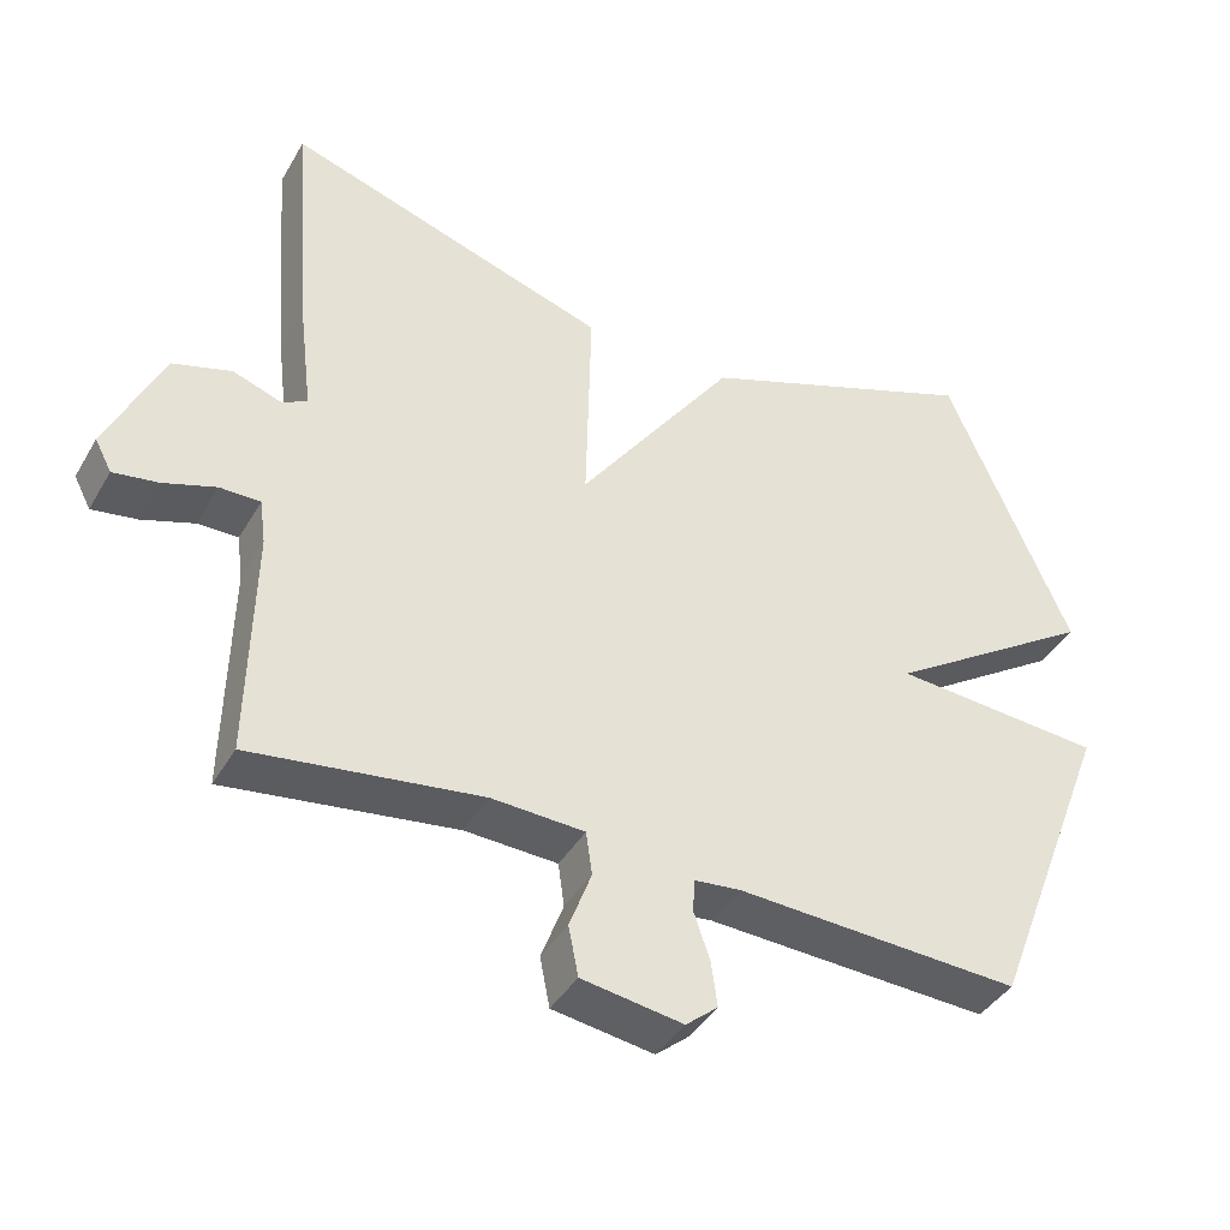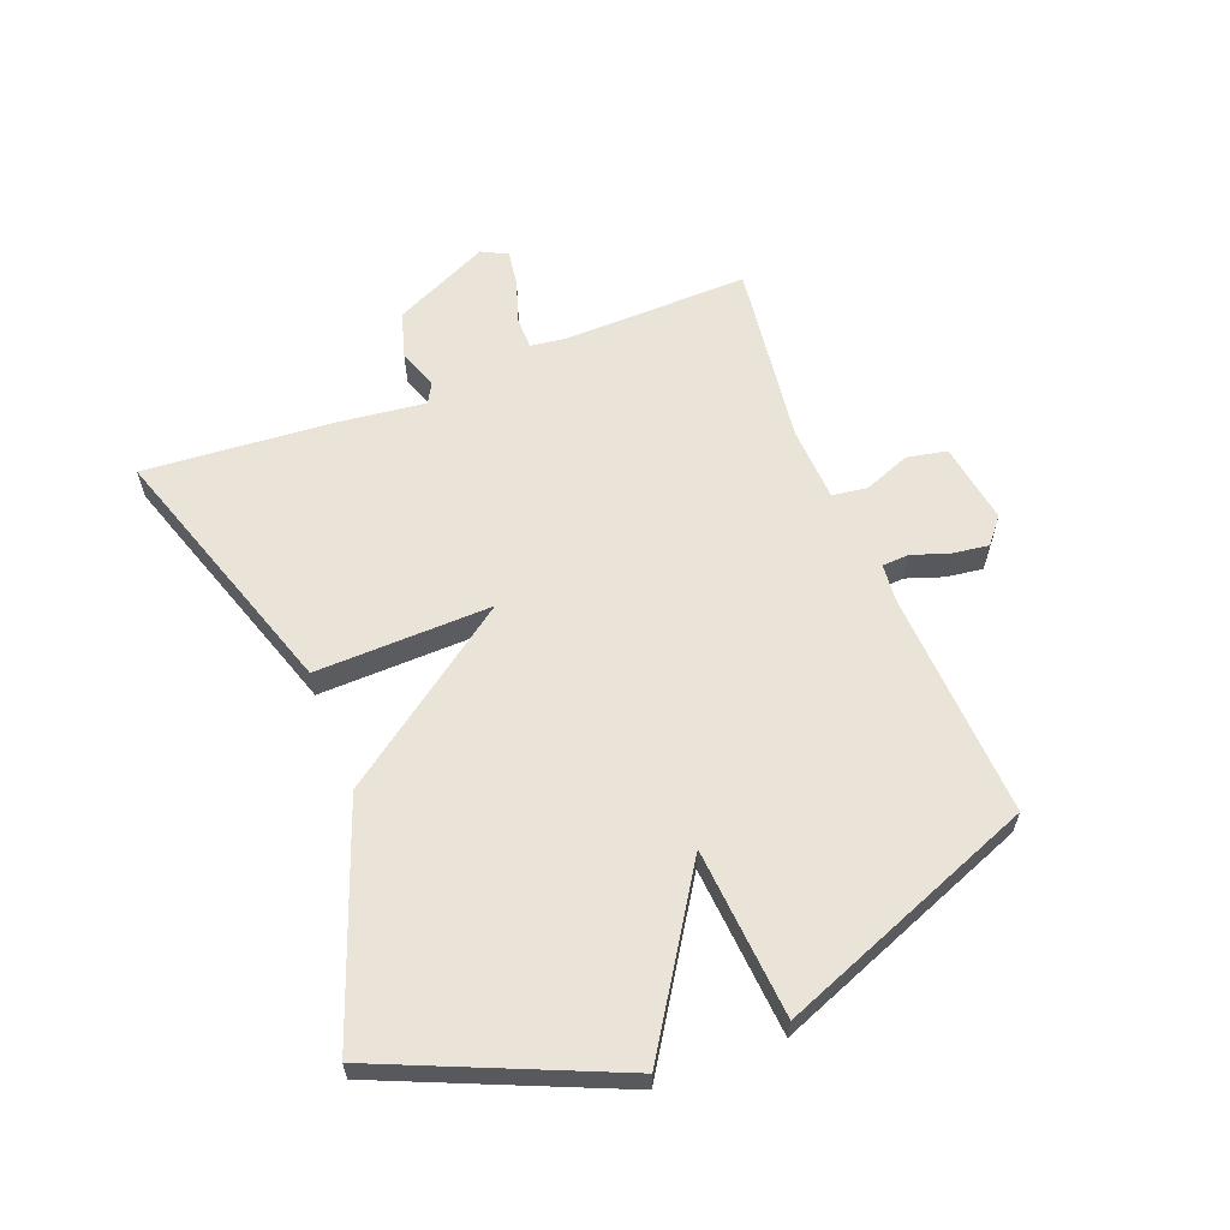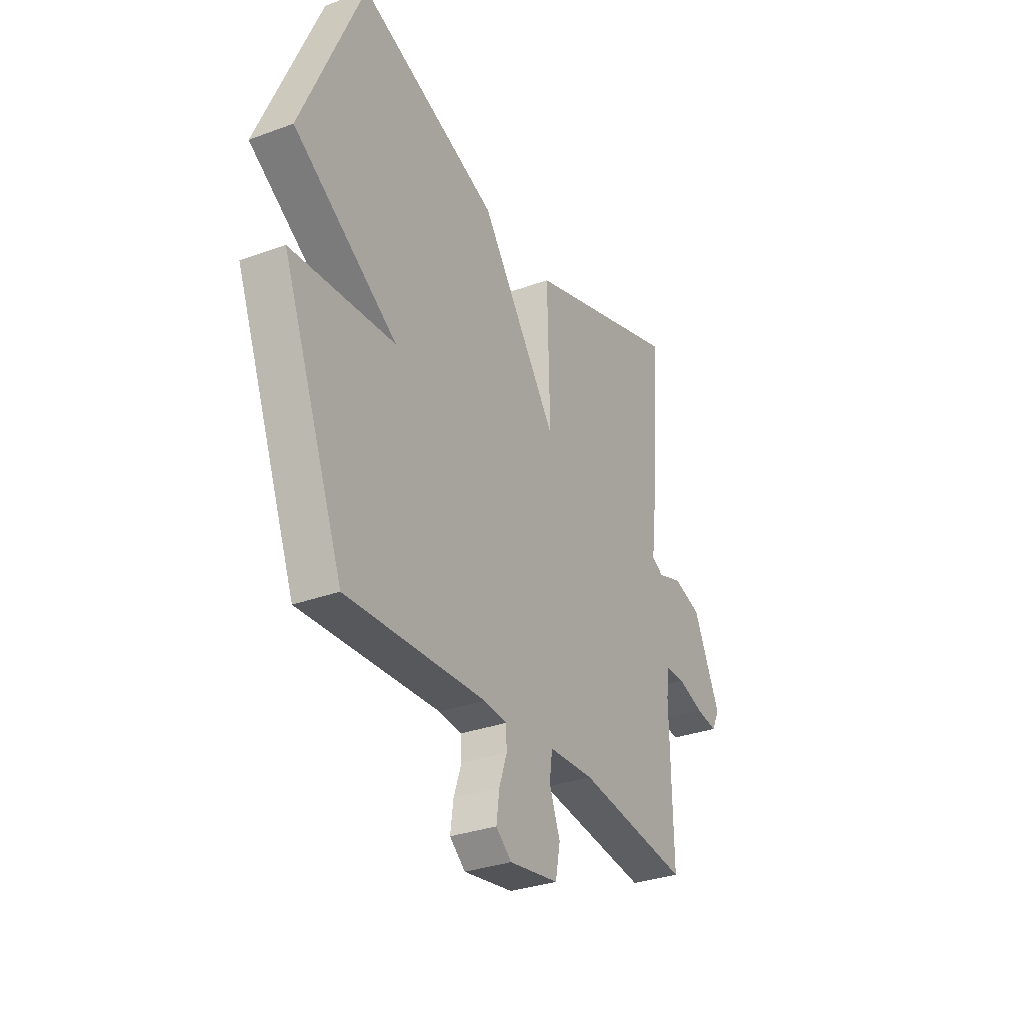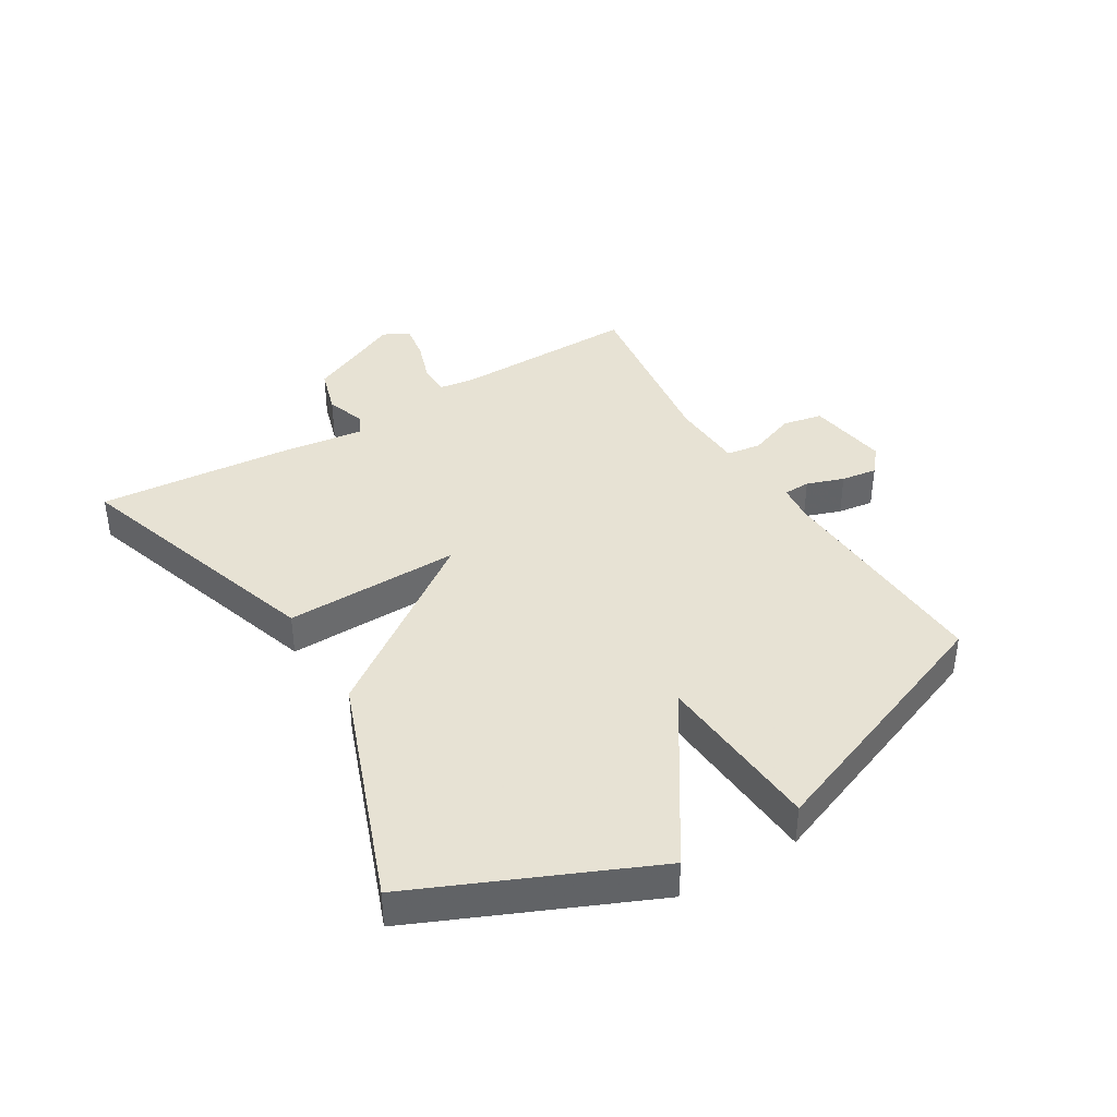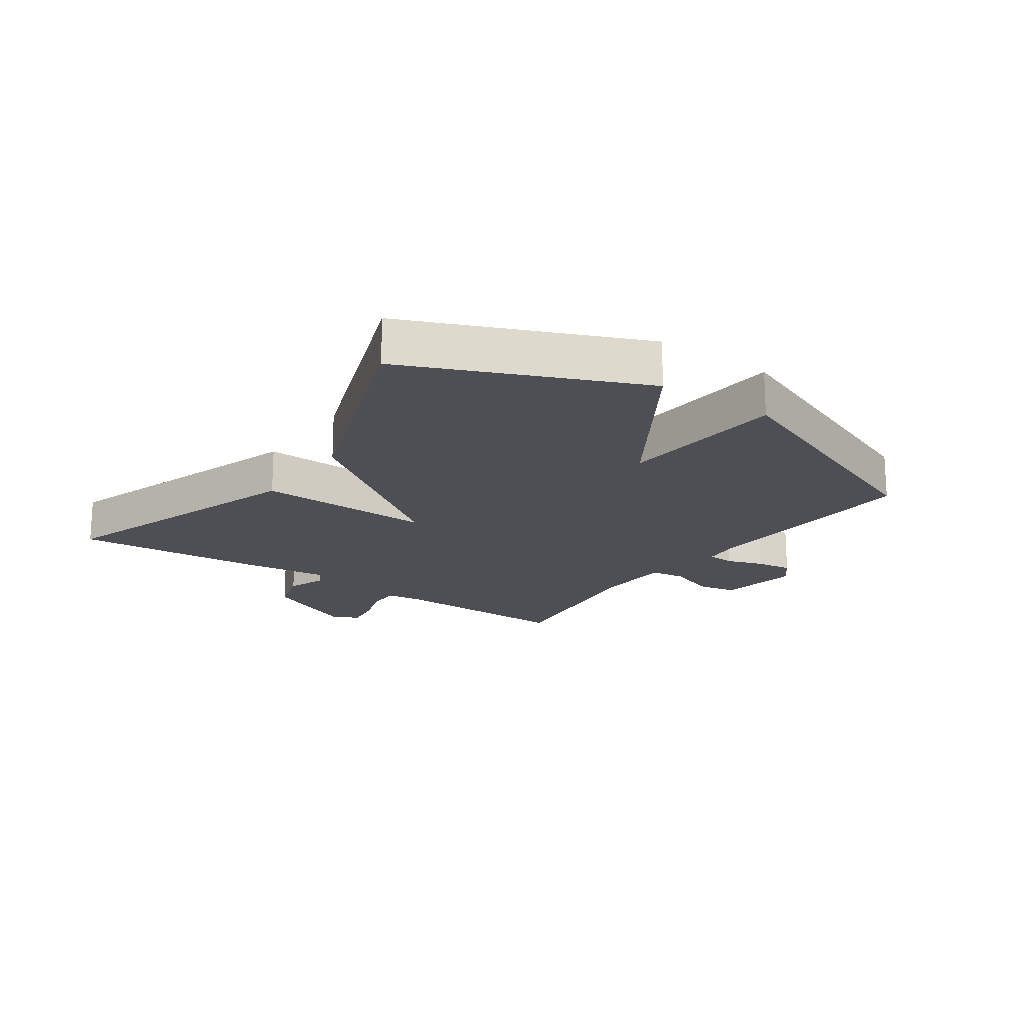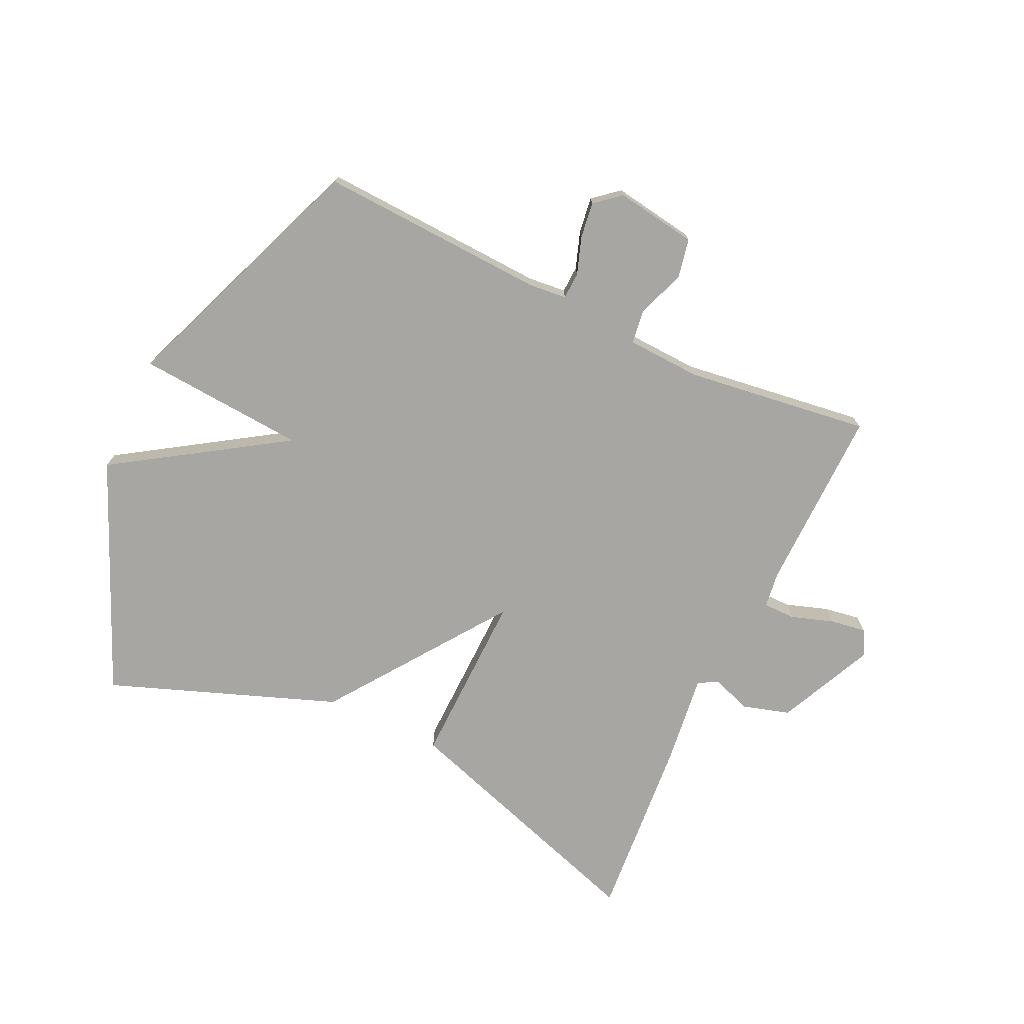
<metadata>
{"format":"obj","ext":"obj","renderer":"f3d","projection":"perspective","resolution":1024,"background":"white","views":[{"elev":-40.5,"azim":-27.7,"up":"+Z"},{"elev":60.8,"azim":68.6,"up":"+Y"},{"elev":-31.5,"azim":117.6,"up":"+Z"},{"elev":39.7,"azim":59.0,"up":"+Y"},{"elev":-18.4,"azim":54.8,"up":"+Y"},{"elev":-74.1,"azim":154.9,"up":"+Y"}]}
</metadata>
<code>
v -0.5 0.07 -0.5
v -0.494 0.07 -0.197
v -0.502 0.07 -0.138
v -0.555 0.07 -0.138
v -0.624 0.07 -0.161
v -0.683 0.07 -0.17
v -0.705 0.07 -0.128
v -0.632 0.07 0.029
v -0.555 0.07 0.052
v -0.49 0.07 0.029
v -0.458 0.07 0.047
v -0.476 0.07 0.194
v -0.5 0.07 0.5
v -0.074 0.07 0.361
v -0.081 0.07 0.073
v 0.126 0.07 0.361
v 0.5 0.07 0.5
v 0.664 0.07 0.122
v 0.387 0.07 -0.057
v 0.664 0.07 -0.078
v 0.5 0.07 -0.5
v 0.126 0.07 -0.481
v 0.064 0.07 -0.487
v 0.062 0.07 -0.531
v 0.083 0.07 -0.592
v 0.091 0.07 -0.651
v 0.049 0.07 -0.686
v -0.084 0.07 -0.665
v -0.097 0.07 -0.6
v -0.068 0.07 -0.523
v -0.076 0.07 -0.466
v -0.198 0.07 -0.46
v -0.5 0 -0.5
v -0.494 0 -0.197
v -0.502 0 -0.138
v -0.555 0 -0.138
v -0.624 0 -0.161
v -0.683 0 -0.17
v -0.705 0 -0.128
v -0.632 0 0.029
v -0.555 0 0.052
v -0.49 0 0.029
v -0.458 0 0.047
v -0.476 0 0.194
v -0.5 0 0.5
v -0.074 0 0.361
v -0.081 0 0.073
v 0.126 0 0.361
v 0.5 0 0.5
v 0.664 0 0.122
v 0.387 0 -0.057
v 0.664 0 -0.078
v 0.5 0 -0.5
v 0.126 0 -0.481
v 0.064 0 -0.487
v 0.062 0 -0.531
v 0.083 0 -0.592
v 0.091 0 -0.651
v 0.049 0 -0.686
v -0.084 0 -0.665
v -0.097 0 -0.6
v -0.068 0 -0.523
v -0.076 0 -0.466
v -0.198 0 -0.46
f 28 29 30
f 27 28 30
f 26 27 30
f 25 26 30
f 24 25 30
f 23 24 30 31
f 22 23 31
f 21 22 31
f 20 21 31
f 19 20 31
f 17 18 19
f 16 17 19
f 15 16 19
f 15 19 31 32
f 14 15 32
f 13 14 32
f 12 13 32
f 11 12 32
f 8 9 10
f 7 8 10
f 6 7 10
f 5 6 10
f 4 5 10
f 3 4 10 11
f 2 3 11 32
f 1 2 32
f 62 61 60
f 62 60 59
f 62 59 58
f 62 58 57
f 62 57 56
f 63 62 56 55
f 63 55 54
f 63 54 53
f 63 53 52
f 63 52 51
f 51 50 49
f 51 49 48
f 51 48 47
f 64 63 51 47
f 64 47 46
f 64 46 45
f 64 45 44
f 64 44 43
f 42 41 40
f 42 40 39
f 42 39 38
f 42 38 37
f 42 37 36
f 43 42 36 35
f 64 43 35 34
f 64 34 33
f 1 33 34 2
f 2 34 35 3
f 3 35 36 4
f 4 36 37 5
f 5 37 38 6
f 6 38 39 7
f 7 39 40 8
f 8 40 41 9
f 9 41 42 10
f 10 42 43 11
f 11 43 44 12
f 12 44 45 13
f 13 45 46 14
f 14 46 47 15
f 15 47 48 16
f 16 48 49 17
f 17 49 50 18
f 18 50 51 19
f 19 51 52 20
f 20 52 53 21
f 21 53 54 22
f 22 54 55 23
f 23 55 56 24
f 24 56 57 25
f 25 57 58 26
f 26 58 59 27
f 27 59 60 28
f 28 60 61 29
f 29 61 62 30
f 30 62 63 31
f 31 63 64 32
f 32 64 33 1

</code>
